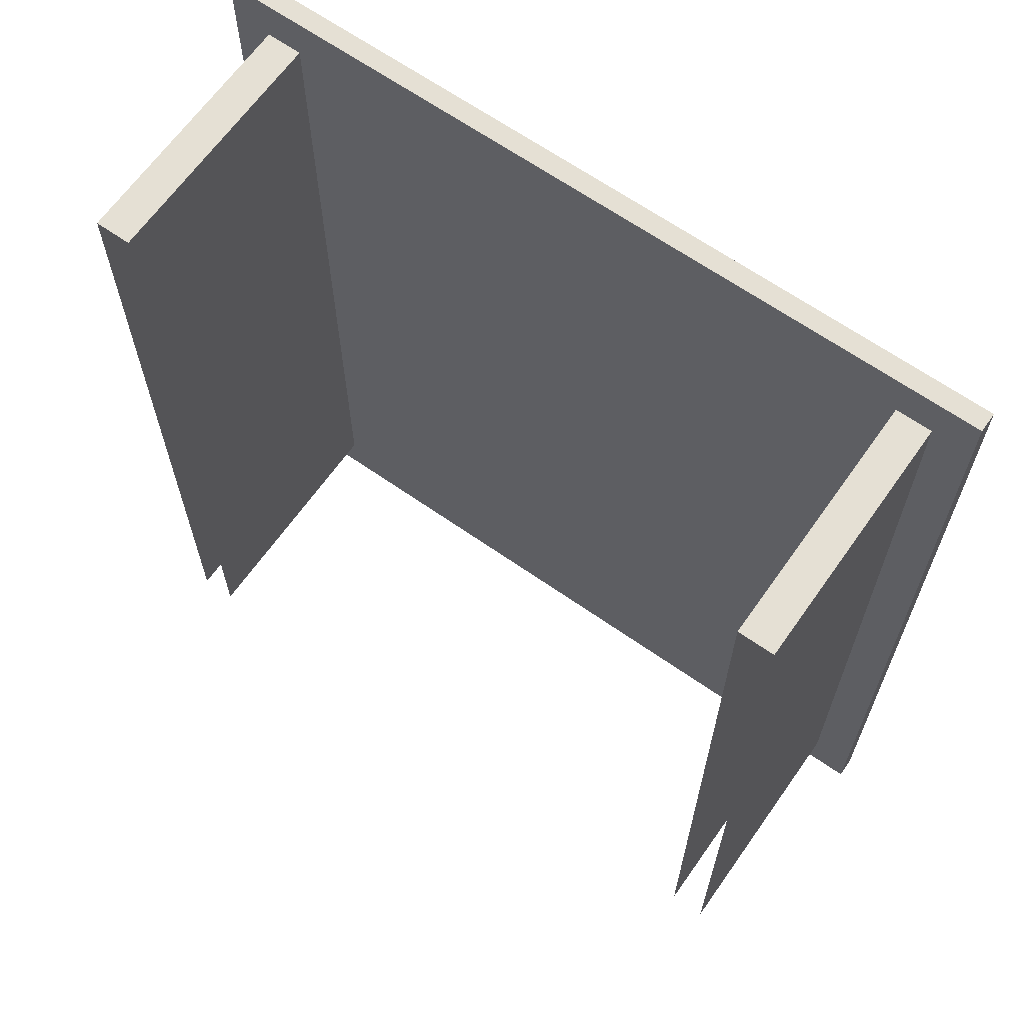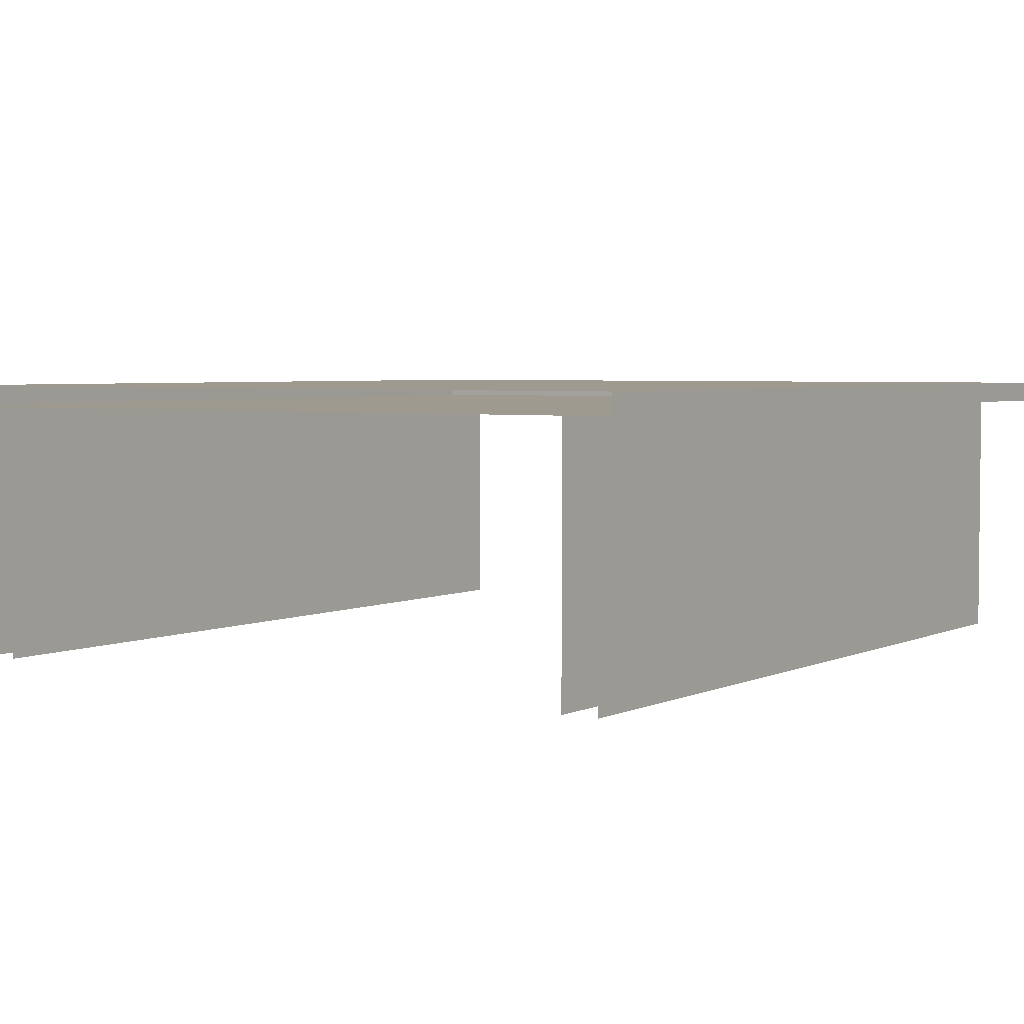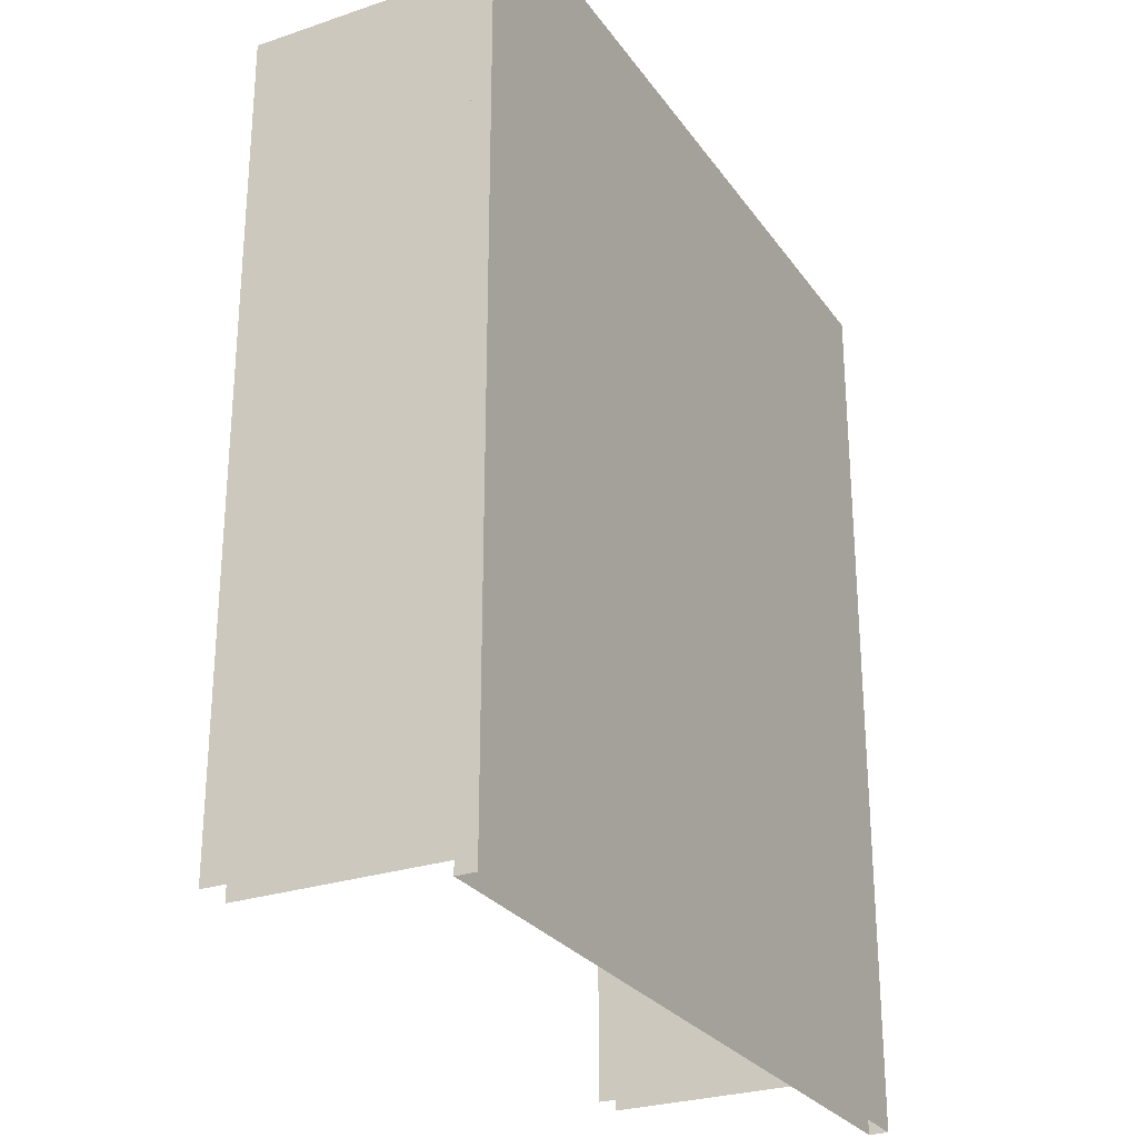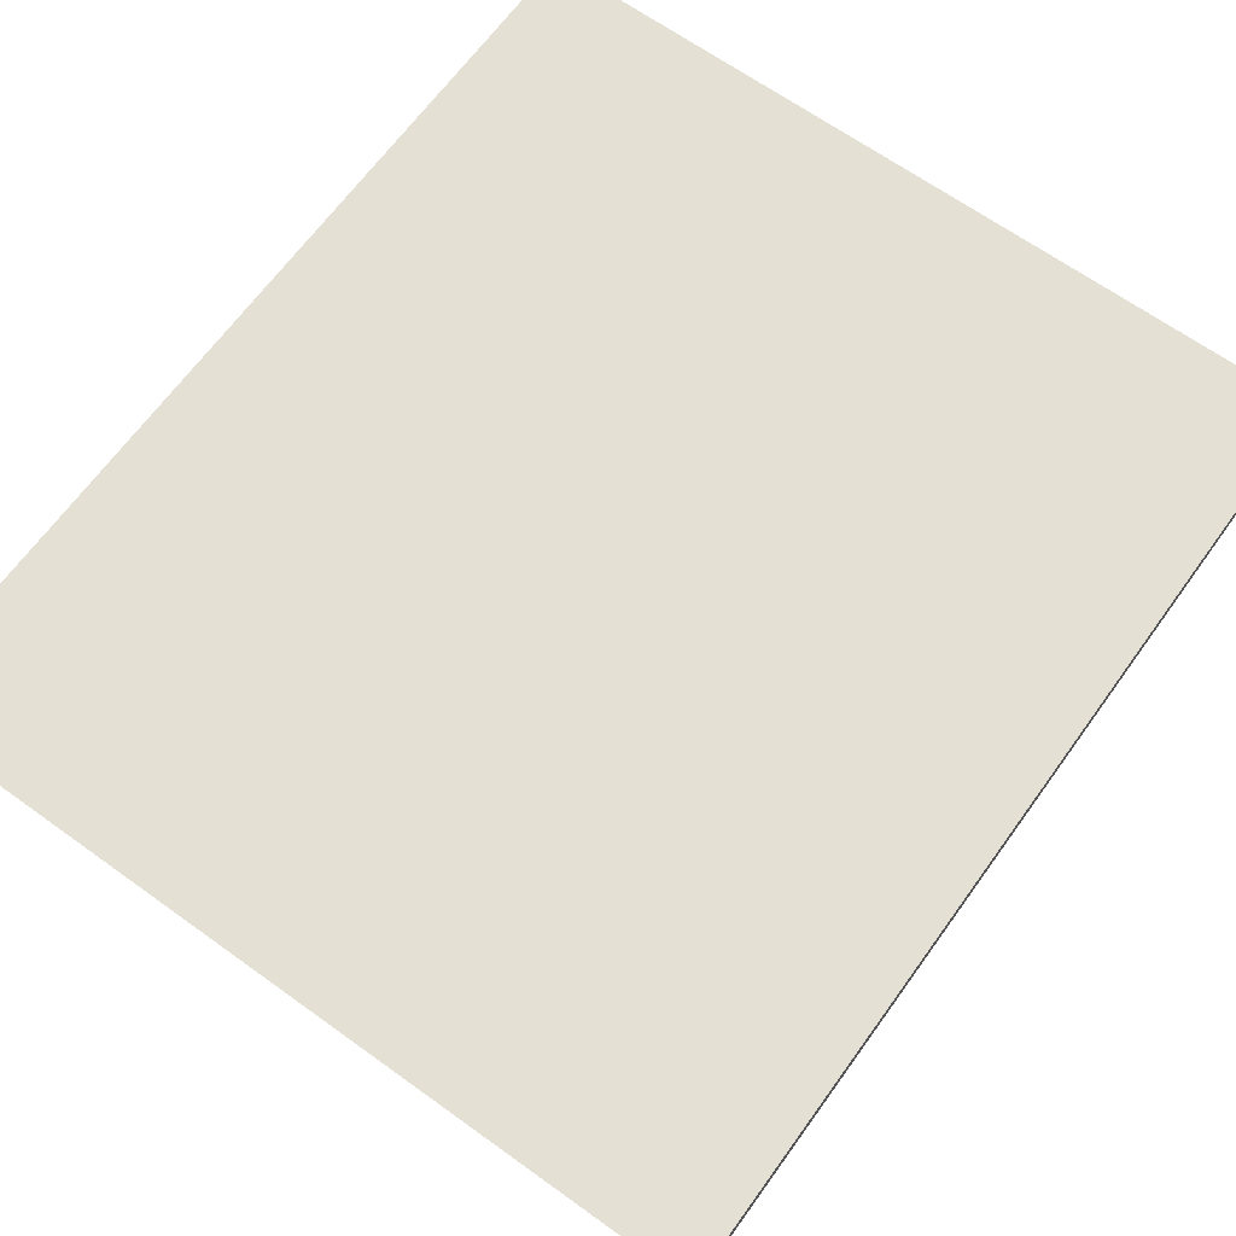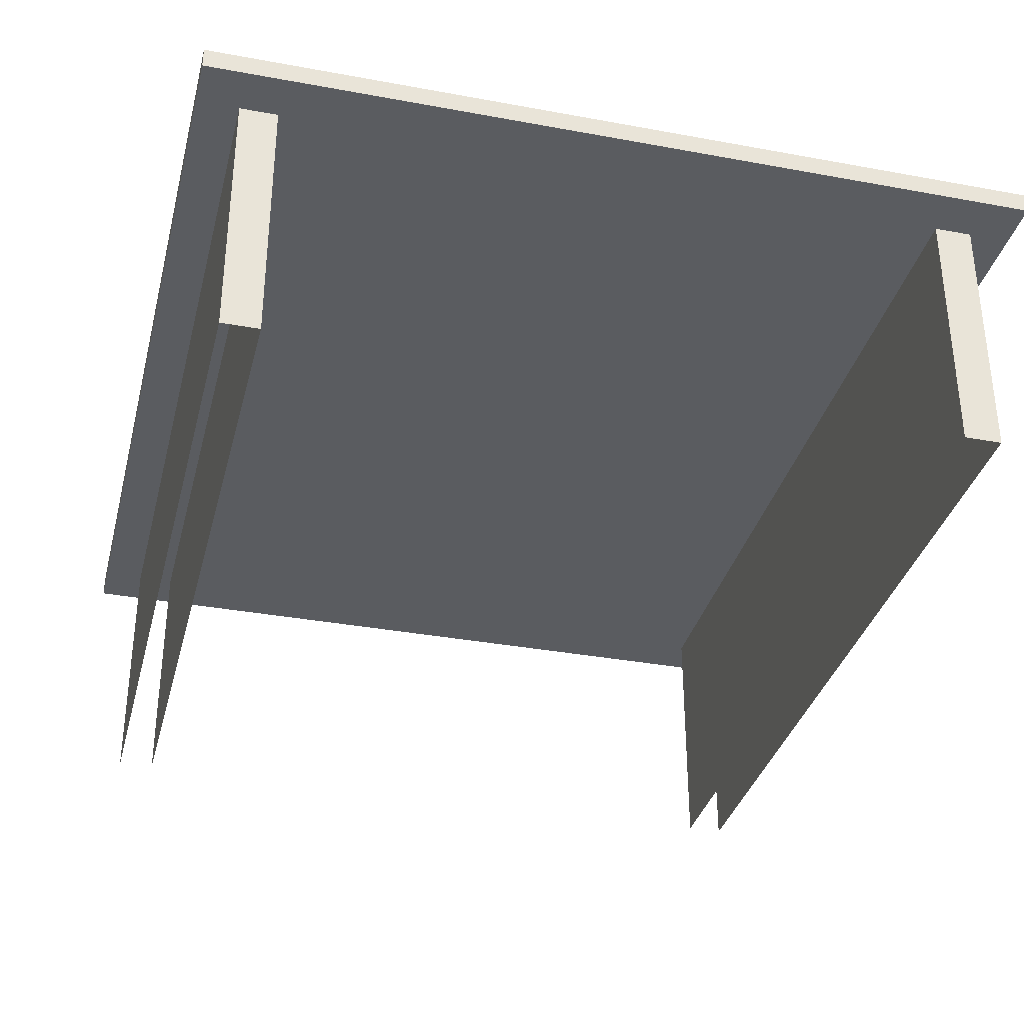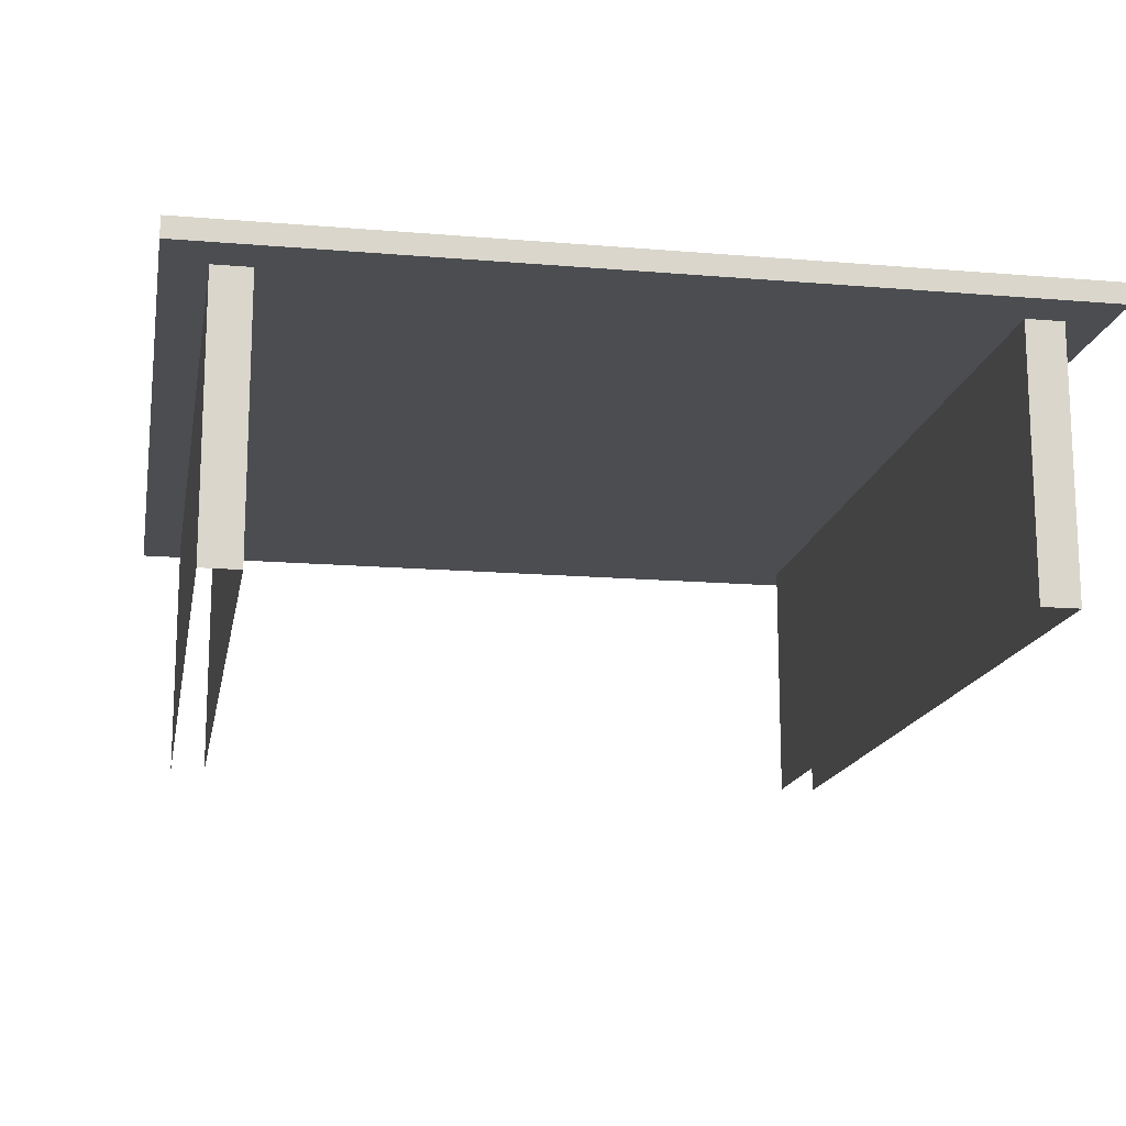
<metadata>
{"format":"obj","ext":"obj","renderer":"f3d","projection":"perspective","resolution":1024,"background":"white","views":[{"elev":65.3,"azim":35.2,"up":"+Z"},{"elev":3.8,"azim":-146.3,"up":"+Y"},{"elev":-27.2,"azim":117.6,"up":"+Z"},{"elev":66.1,"azim":-144.2,"up":"+Y"},{"elev":-34.3,"azim":-14.0,"up":"+Y"},{"elev":-15.8,"azim":-10.0,"up":"+Y"}]}
</metadata>
<code>
g organiser:default1
v -2.831 5.809 4.089
v -2.831 5.809 -12.4
v -2.831 6.166 4.089
v -2.831 6.166 -12.4
v -17.27 6.166 4.089
v -17.27 6.166 -12.4
v -17.27 5.809 4.089
v -17.27 5.809 -12.4
v -4.203 5.809 -11.57
v -3.553 5.809 -11.57
v -16.54 5.809 -11.57
v -15.89 5.809 -11.57
v -3.553 5.809 3.264
v -4.203 5.809 3.264
v -15.89 5.809 3.264
v -16.54 5.809 3.264
v -16.54 1.26 -11.57
v -15.89 1.26 -11.57
v -15.89 1.26 3.264
v -16.54 1.26 3.264
v -4.203 1.26 -11.57
v -3.553 1.26 -11.57
v -3.553 1.26 3.264
v -4.203 1.26 3.264
g organiser:Organizer organiser:pasted__pCube1 organiser:polySurface1
f 3 1 2 4
f 4 6 5 3
f 7 5 6 8
f 5 7 1 3
f 12 15 19 18
f 15 16 20 19
f 16 11 17 20
f 10 13 23 22
f 13 14 24 23
f 14 9 21 24
f 2 1 7 8

</code>
